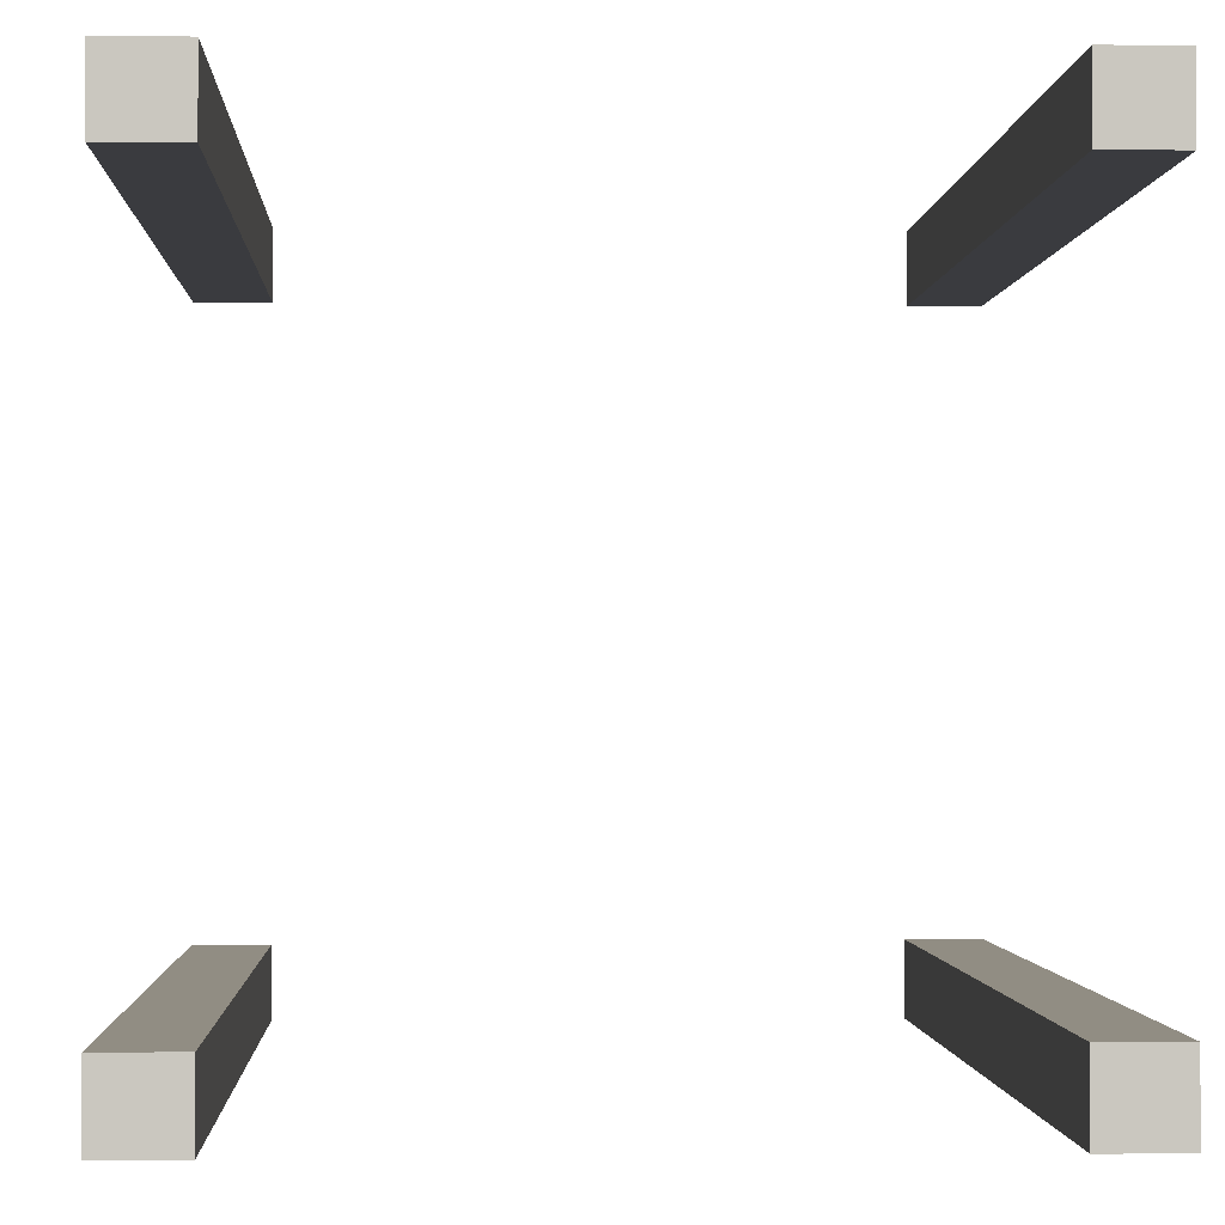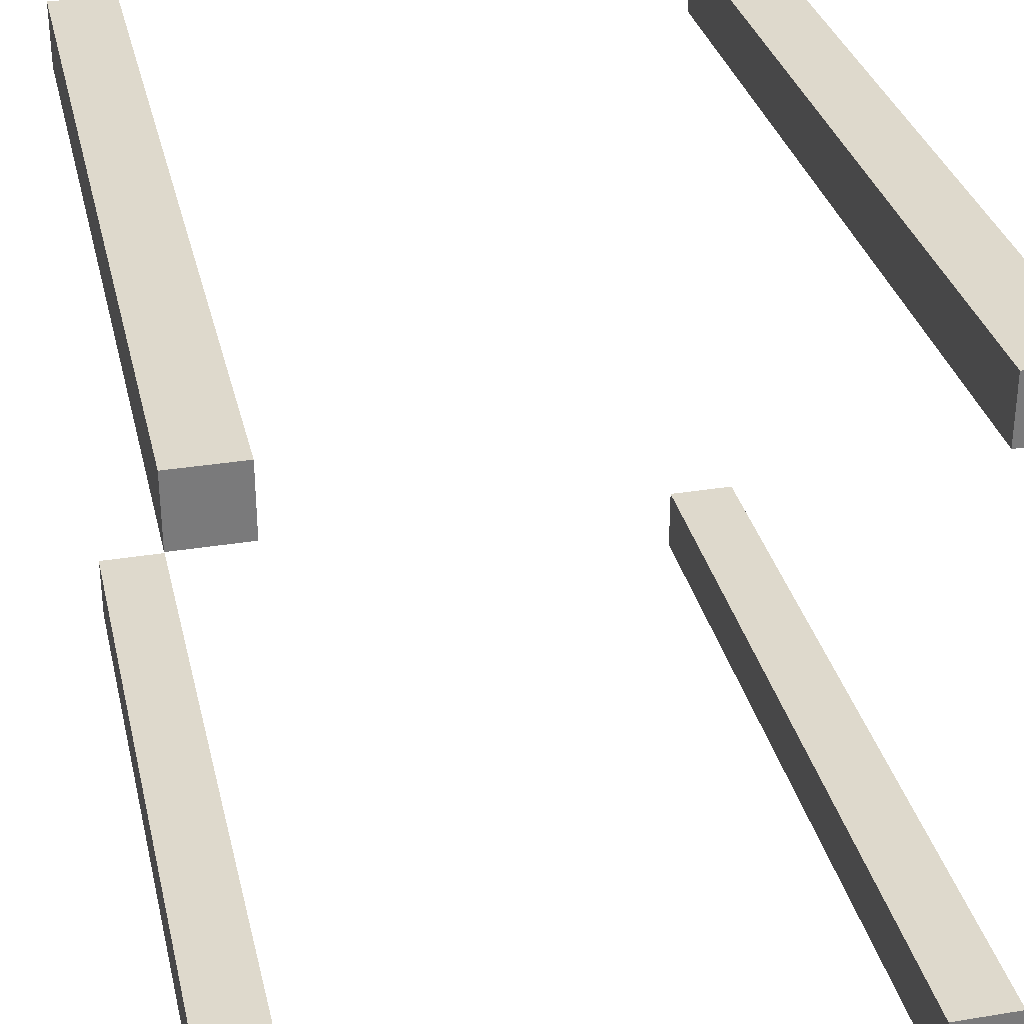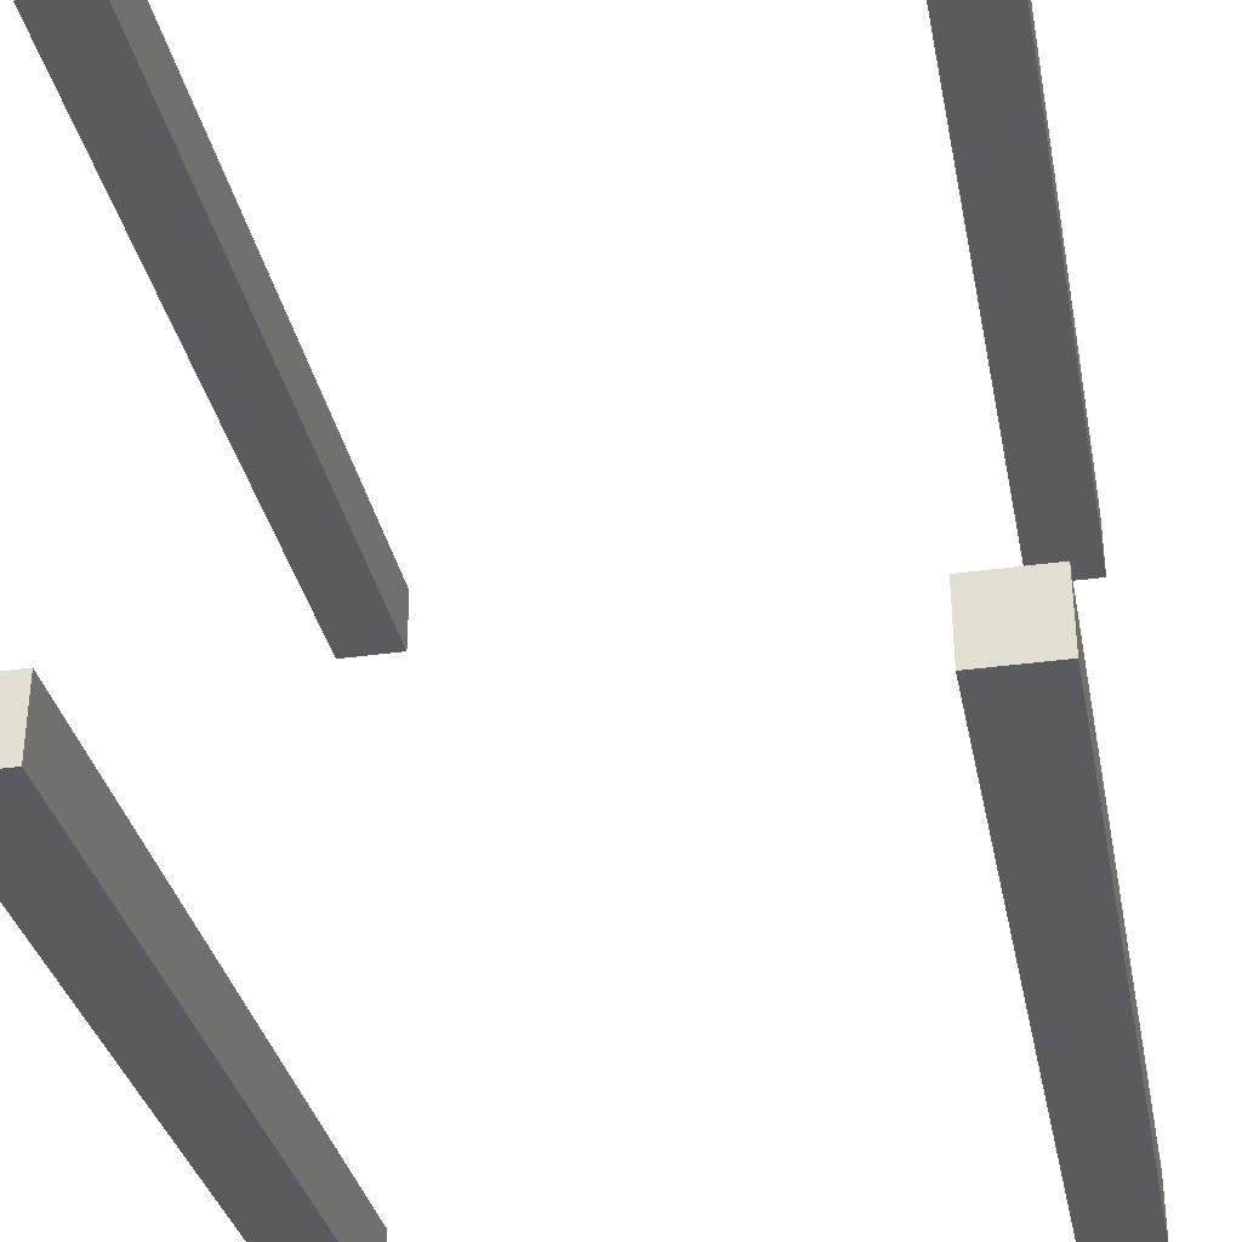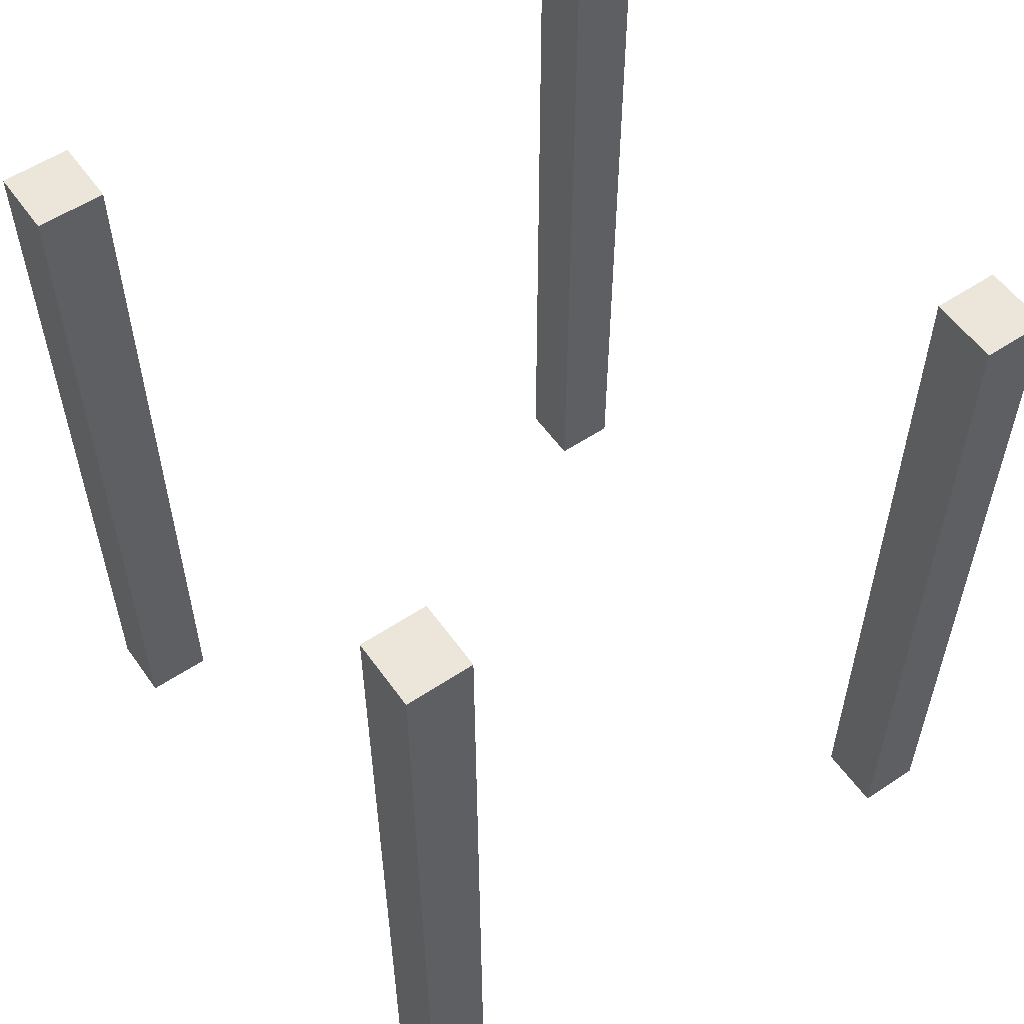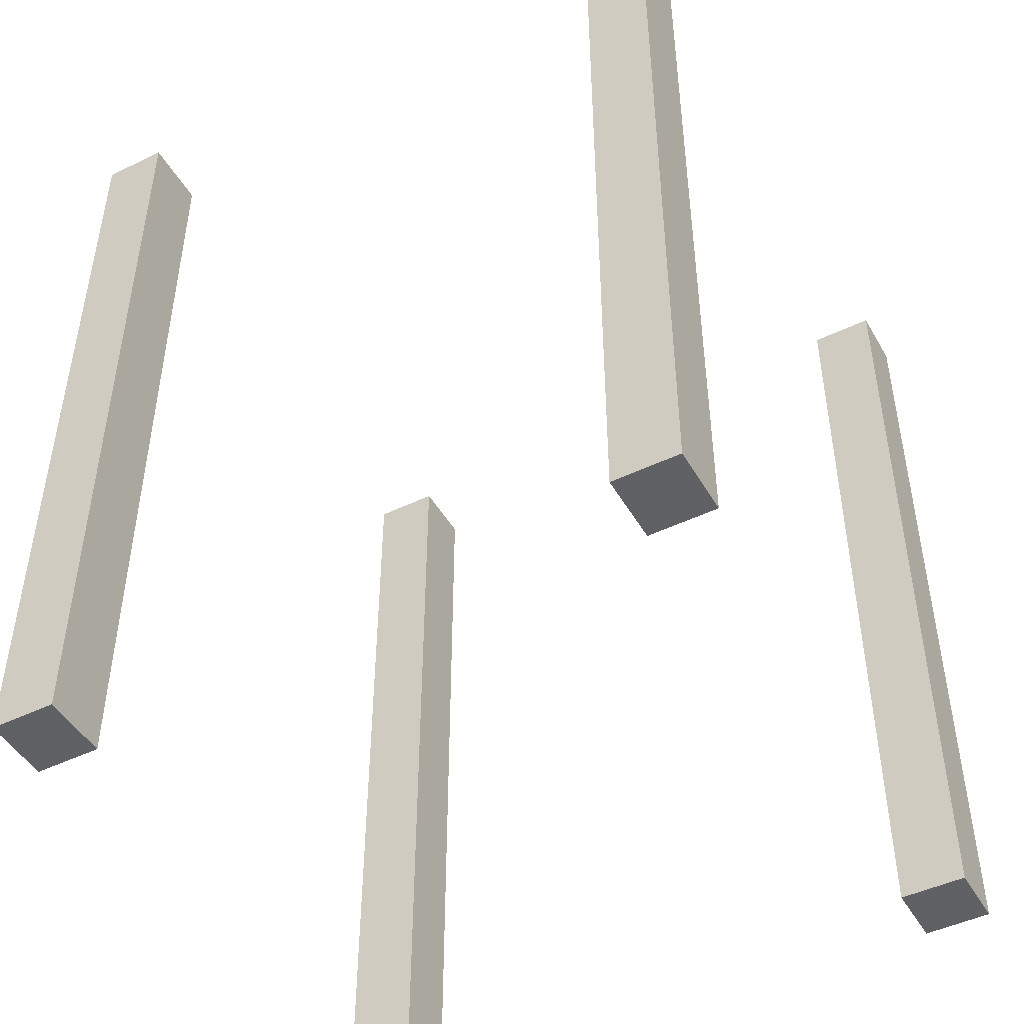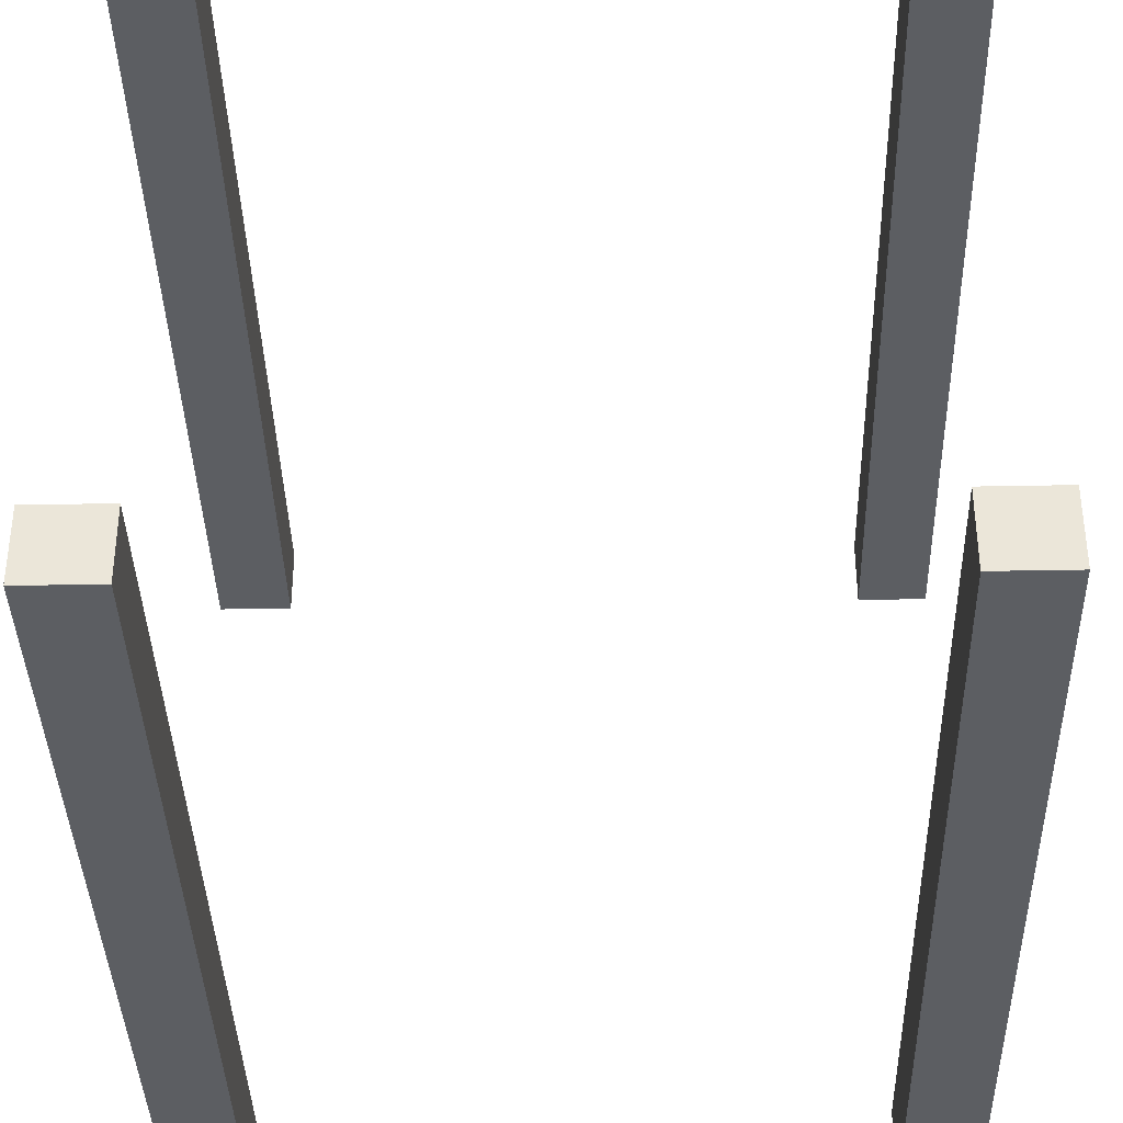
<metadata>
{"format":"obj","ext":"obj","renderer":"f3d","projection":"perspective","resolution":1024,"background":"white","views":[{"elev":-1.3,"azim":-2.7,"up":"+Z"},{"elev":32.1,"azim":167.1,"up":"+Z"},{"elev":-33.2,"azim":-169.0,"up":"+Z"},{"elev":55.9,"azim":-124.9,"up":"+Y"},{"elev":-46.9,"azim":-61.3,"up":"+Y"},{"elev":-37.6,"azim":1.4,"up":"+Z"}]}
</metadata>
<code>
g Scaffolding_Wooden_Basic_COL
v 1.6 0 -1.6
v 1.6 2 -1.6
v 1.44 2 -1.6
v 1.44 0 -1.6
v 1.6 2 -1.6
v 1.6 2 -1.44
v 1.44 2 -1.44
v 1.44 2 -1.6
v 1.6 2 -1.44
v 1.6 0 -1.44
v 1.44 0 -1.44
v 1.44 2 -1.44
v 1.6 0 -1.44
v 1.6 0 -1.6
v 1.44 0 -1.6
v 1.44 0 -1.44
v 1.44 0 -1.6
v 1.44 2 -1.6
v 1.44 2 -1.44
v 1.44 0 -1.44
v 1.6 0 -1.44
v 1.6 2 -1.44
v 1.6 2 -1.6
v 1.6 0 -1.6
v 1.959e-16 0 -1.6
v 1.959e-16 2 -1.6
v 1.328e-16 2 -1.447
v 1.328e-16 0 -1.447
v 1.959e-16 2 -1.6
v 0.16 2 -1.6
v 0.16 2 -1.447
v 1.328e-16 2 -1.447
v 0.16 2 -1.6
v 0.16 0 -1.6
v 0.16 0 -1.447
v 0.16 2 -1.447
v 0.16 0 -1.6
v 1.959e-16 0 -1.6
v 1.328e-16 0 -1.447
v 0.16 0 -1.447
v 1.328e-16 0 -1.447
v 1.328e-16 2 -1.447
v 0.16 2 -1.447
v 0.16 0 -1.447
v 0.16 0 -1.6
v 0.16 2 -1.6
v 1.959e-16 2 -1.6
v 1.959e-16 0 -1.6
v -9.404e-40 0 0
v 4.93e-32 2 0
v 0.16 2 0
v 0.16 0 0
v 4.93e-32 2 0
v 1.864e-17 2 -0.1522
v 0.16 2 -0.1522
v 0.16 2 0
v 1.864e-17 2 -0.1522
v 1.864e-17 0 -0.1522
v 0.16 0 -0.1522
v 0.16 2 -0.1522
v 1.864e-17 0 -0.1522
v -9.404e-40 0 0
v 0.16 0 0
v 0.16 0 -0.1522
v 0.16 0 0
v 0.16 2 0
v 0.16 2 -0.1522
v 0.16 0 -0.1522
v 1.864e-17 0 -0.1522
v 1.864e-17 2 -0.1522
v 4.93e-32 2 0
v -9.404e-40 0 0
v 1.6 0 0
v 1.6 2 0
v 1.6 2 -0.1522
v 1.6 0 -0.1522
v 1.6 2 0
v 1.448 2 0
v 1.448 2 -0.1522
v 1.6 2 -0.1522
v 1.448 2 0
v 1.448 0 0
v 1.448 0 -0.1522
v 1.448 2 -0.1522
v 1.448 0 0
v 1.6 0 0
v 1.6 0 -0.1522
v 1.448 0 -0.1522
v 1.6 0 -0.1522
v 1.6 2 -0.1522
v 1.448 2 -0.1522
v 1.448 0 -0.1522
v 1.448 0 0
v 1.448 2 0
v 1.6 2 0
v 1.6 0 0
g Scaffolding_Wooden_Basic_COL_0
f 3 2 1
f 4 3 1
f 7 6 5
f 8 7 5
f 11 10 9
f 12 11 9
f 15 14 13
f 16 15 13
f 19 18 17
f 20 19 17
f 23 22 21
f 24 23 21
f 27 26 25
f 28 27 25
f 31 30 29
f 32 31 29
f 35 34 33
f 36 35 33
f 39 38 37
f 40 39 37
f 43 42 41
f 44 43 41
f 47 46 45
f 48 47 45
f 51 50 49
f 52 51 49
f 55 54 53
f 56 55 53
f 59 58 57
f 60 59 57
f 63 62 61
f 64 63 61
f 67 66 65
f 68 67 65
f 71 70 69
f 72 71 69
f 75 74 73
f 76 75 73
f 79 78 77
f 80 79 77
f 83 82 81
f 84 83 81
f 87 86 85
f 88 87 85
f 91 90 89
f 92 91 89
f 95 94 93
f 96 95 93

</code>
